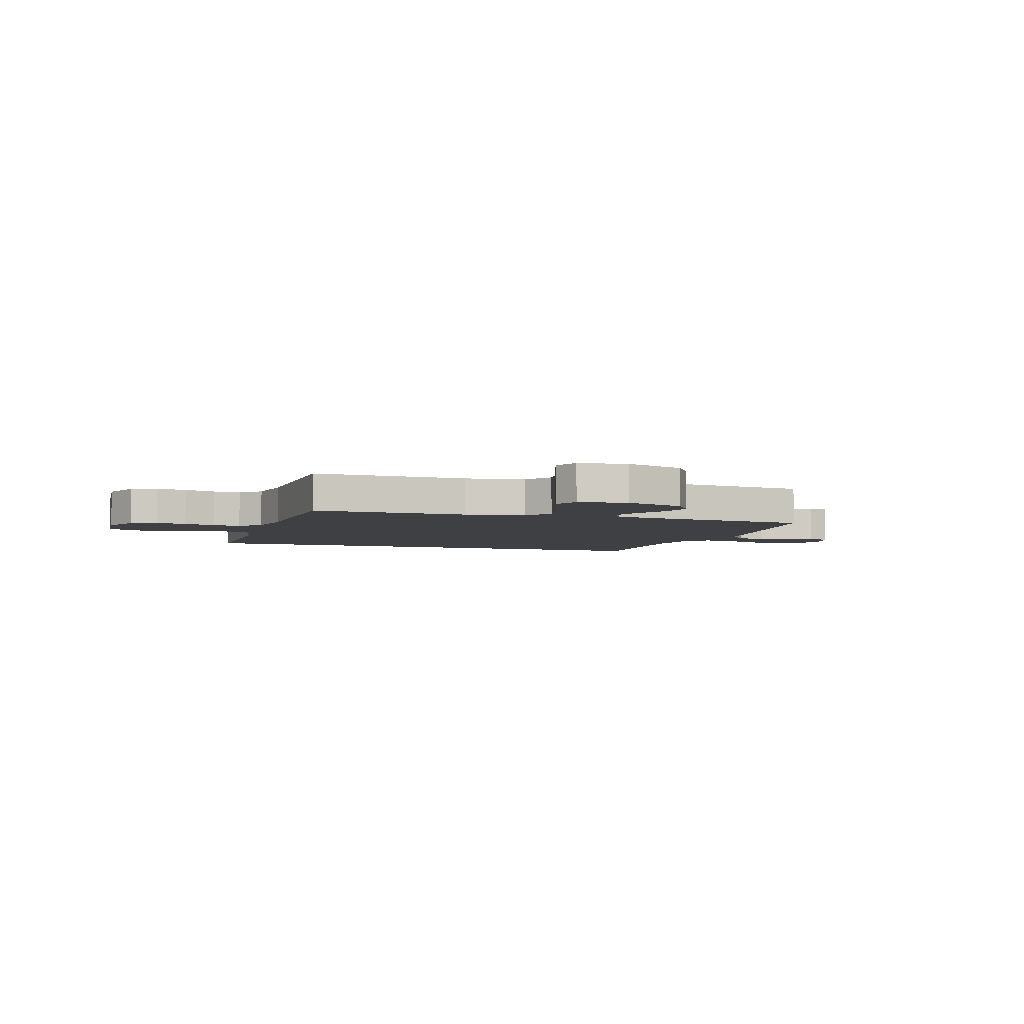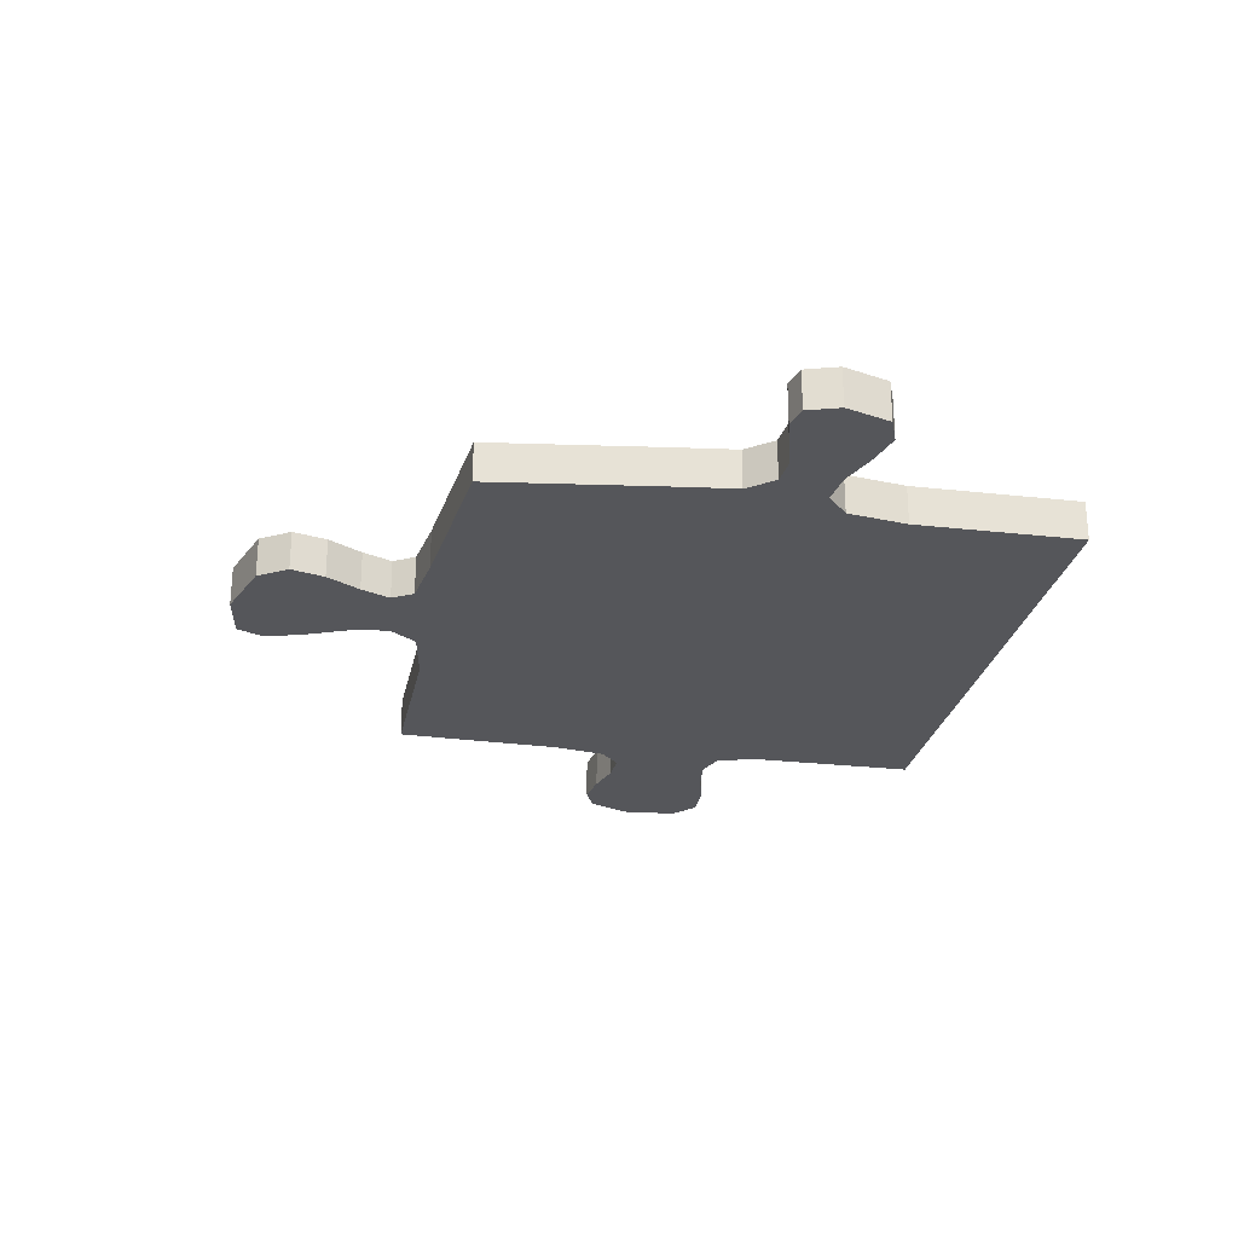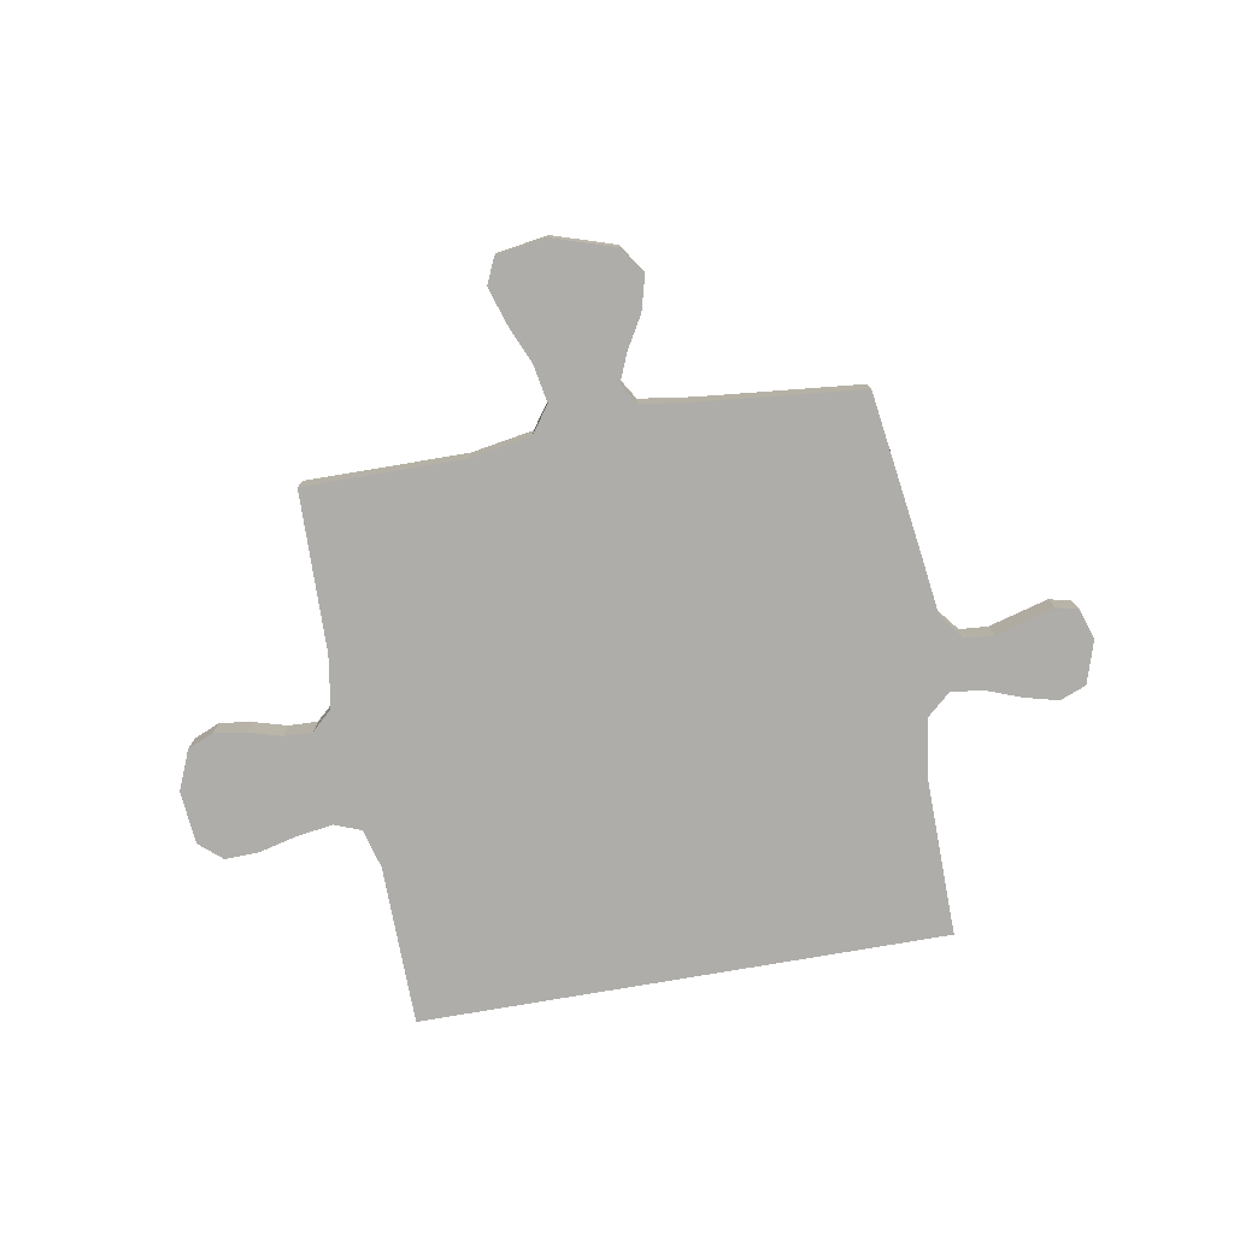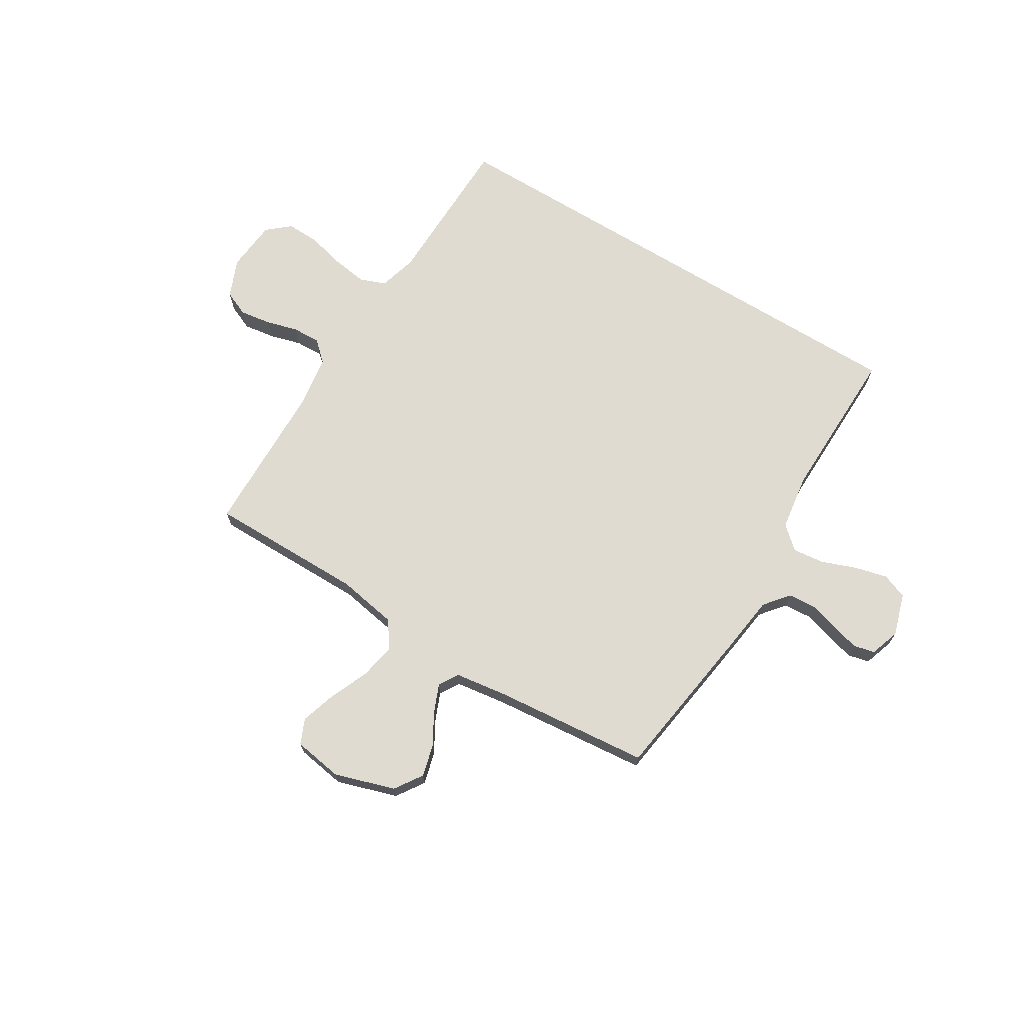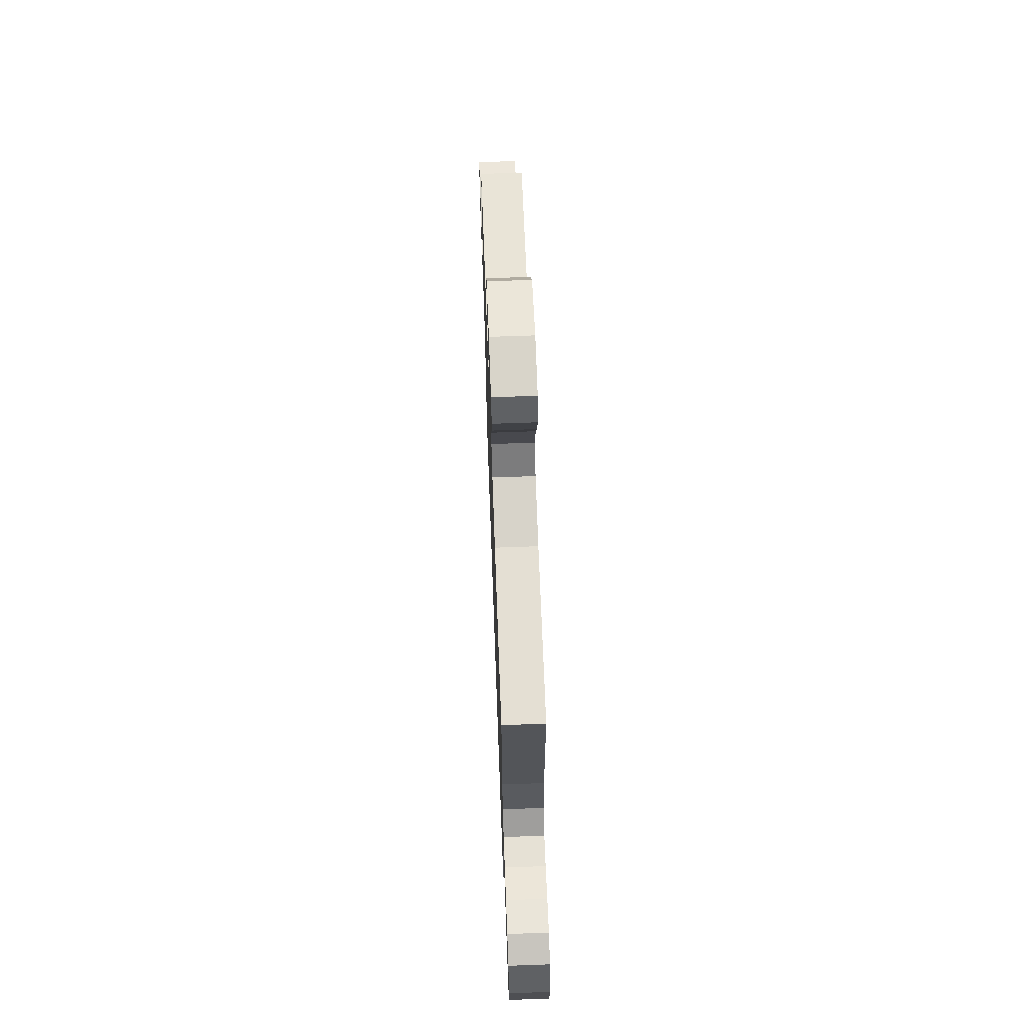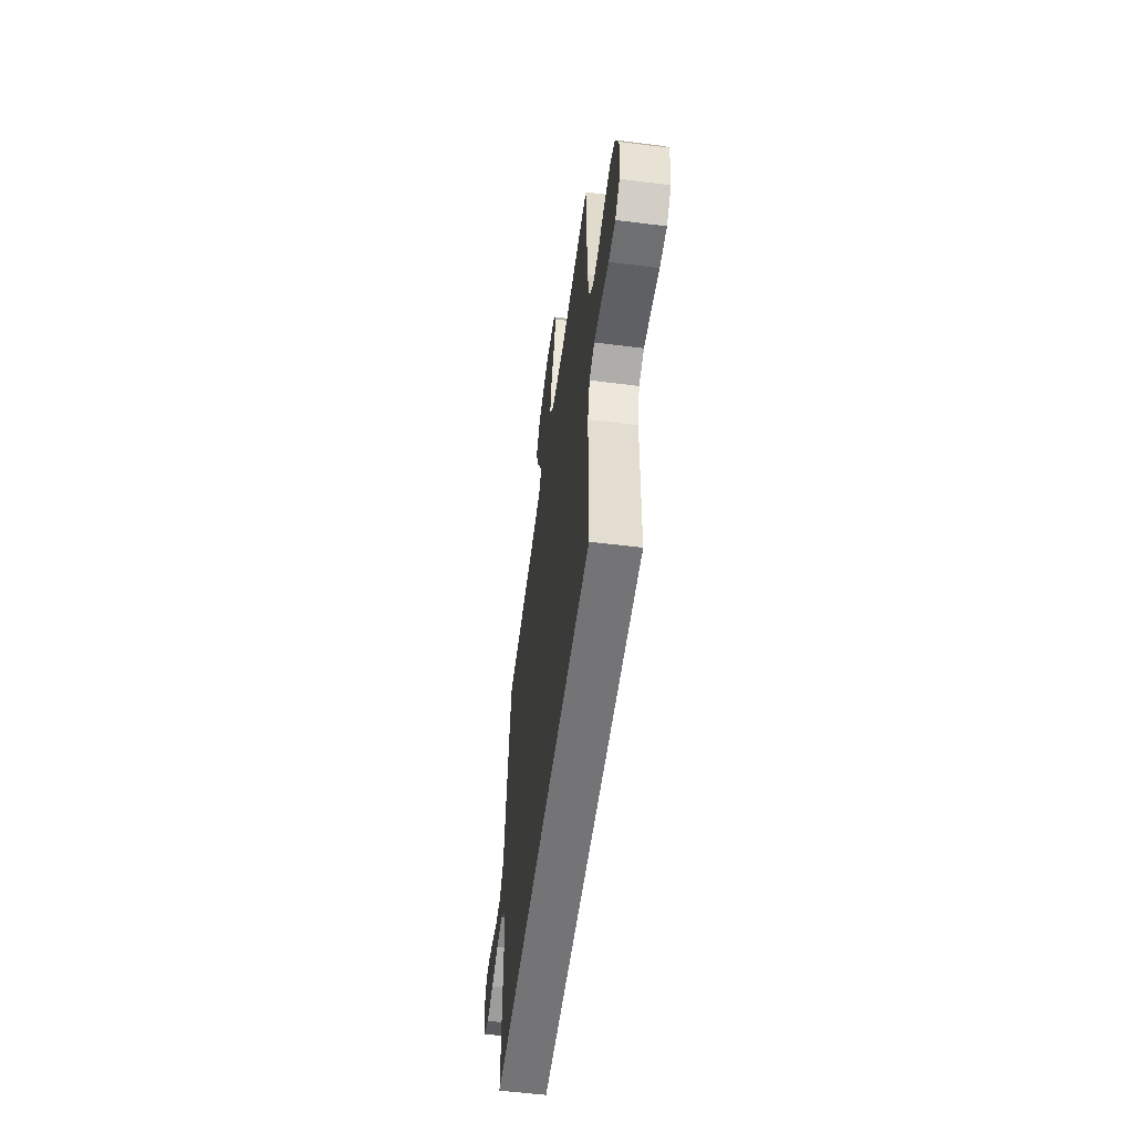
<metadata>
{"format":"obj","ext":"obj","renderer":"f3d","projection":"perspective","resolution":1024,"background":"white","views":[{"elev":-4.6,"azim":-18.3,"up":"+Y"},{"elev":-26.1,"azim":78.9,"up":"+Y"},{"elev":-77.3,"azim":9.8,"up":"+Y"},{"elev":69.8,"azim":31.5,"up":"+Y"},{"elev":66.6,"azim":-92.1,"up":"+Z"},{"elev":-56.3,"azim":-97.5,"up":"+Z"}]}
</metadata>
<code>
v -0.484 0.07 -0.5
v -0.489 0.07 -0.2
v -0.509 0.07 -0.126
v -0.559 0.07 -0.107
v -0.627 0.07 -0.117
v -0.699 0.07 -0.135
v -0.763 0.07 -0.137
v -0.806 0.07 -0.1
v -0.815 0.07 0
v -0.784 0.07 0.074
v -0.735 0.07 0.095
v -0.675 0.07 0.086
v -0.614 0.07 0.069
v -0.56 0.07 0.067
v -0.521 0.07 0.103
v -0.506 0.07 0.2
v -0.5 0.07 0.5
v -0.2 0.07 0.499
v -0.085 0.07 0.519
v -0.049 0.07 0.57
v -0.062 0.07 0.64
v -0.094 0.07 0.715
v -0.115 0.07 0.783
v -0.094 0.07 0.831
v 0 0.07 0.846
v 0.116 0.07 0.809
v 0.151 0.07 0.756
v 0.135 0.07 0.695
v 0.1 0.07 0.634
v 0.078 0.07 0.581
v 0.101 0.07 0.543
v 0.2 0.07 0.529
v 0.5 0.07 0.5
v 0.543 0.07 0.2
v 0.558 0.07 0.087
v 0.596 0.07 0.04
v 0.649 0.07 0.036
v 0.706 0.07 0.052
v 0.76 0.07 0.067
v 0.801 0.07 0.057
v 0.82 0.07 0
v 0.795 0.07 -0.081
v 0.746 0.07 -0.1
v 0.683 0.07 -0.084
v 0.617 0.07 -0.059
v 0.557 0.07 -0.052
v 0.513 0.07 -0.091
v 0.497 0.07 -0.2
v 0.502 0.07 -0.5
v -0.484 0 -0.5
v -0.489 0 -0.2
v -0.509 0 -0.126
v -0.559 0 -0.107
v -0.627 0 -0.117
v -0.699 0 -0.135
v -0.763 0 -0.137
v -0.806 0 -0.1
v -0.815 0 0
v -0.784 0 0.074
v -0.735 0 0.095
v -0.675 0 0.086
v -0.614 0 0.069
v -0.56 0 0.067
v -0.521 0 0.103
v -0.506 0 0.2
v -0.5 0 0.5
v -0.2 0 0.499
v -0.085 0 0.519
v -0.049 0 0.57
v -0.062 0 0.64
v -0.094 0 0.715
v -0.115 0 0.783
v -0.094 0 0.831
v 0 0 0.846
v 0.116 0 0.809
v 0.151 0 0.756
v 0.135 0 0.695
v 0.1 0 0.634
v 0.078 0 0.581
v 0.101 0 0.543
v 0.2 0 0.529
v 0.5 0 0.5
v 0.543 0 0.2
v 0.558 0 0.087
v 0.596 0 0.04
v 0.649 0 0.036
v 0.706 0 0.052
v 0.76 0 0.067
v 0.801 0 0.057
v 0.82 0 0
v 0.795 0 -0.081
v 0.746 0 -0.1
v 0.683 0 -0.084
v 0.617 0 -0.059
v 0.557 0 -0.052
v 0.513 0 -0.091
v 0.497 0 -0.2
v 0.502 0 -0.5
f 48 49 1 2
f 47 48 2 3
f 46 47 3 4
f 43 44 45
f 42 43 45
f 41 42 45
f 40 41 45
f 39 40 45
f 38 39 45
f 37 38 45
f 36 37 45 46
f 35 36 46 4
f 35 4 5
f 34 35 5
f 33 34 5
f 32 33 5
f 27 28 29
f 26 27 29
f 25 26 29
f 24 25 29
f 23 24 29
f 22 23 29
f 21 22 29
f 20 21 29 30
f 19 20 30 31
f 16 17 18
f 19 31 32
f 18 19 32
f 16 18 32
f 15 16 32
f 11 12 13
f 10 11 13
f 9 10 13
f 8 9 13
f 7 8 13
f 6 7 13
f 5 6 13
f 5 13 14
f 5 14 15 32
f 51 50 98 97
f 52 51 97 96
f 53 52 96 95
f 94 93 92
f 94 92 91
f 94 91 90
f 94 90 89
f 94 89 88
f 94 88 87
f 94 87 86
f 95 94 86 85
f 53 95 85 84
f 54 53 84
f 54 84 83
f 54 83 82
f 54 82 81
f 78 77 76
f 78 76 75
f 78 75 74
f 78 74 73
f 78 73 72
f 78 72 71
f 78 71 70
f 79 78 70 69
f 80 79 69 68
f 67 66 65
f 81 80 68
f 81 68 67
f 81 67 65
f 81 65 64
f 62 61 60
f 62 60 59
f 62 59 58
f 62 58 57
f 62 57 56
f 62 56 55
f 62 55 54
f 63 62 54
f 81 64 63 54
f 1 50 51 2
f 2 51 52 3
f 3 52 53 4
f 4 53 54 5
f 5 54 55 6
f 6 55 56 7
f 7 56 57 8
f 8 57 58 9
f 9 58 59 10
f 10 59 60 11
f 11 60 61 12
f 12 61 62 13
f 13 62 63 14
f 14 63 64 15
f 15 64 65 16
f 16 65 66 17
f 17 66 67 18
f 18 67 68 19
f 19 68 69 20
f 20 69 70 21
f 21 70 71 22
f 22 71 72 23
f 23 72 73 24
f 24 73 74 25
f 25 74 75 26
f 26 75 76 27
f 27 76 77 28
f 28 77 78 29
f 29 78 79 30
f 30 79 80 31
f 31 80 81 32
f 32 81 82 33
f 33 82 83 34
f 34 83 84 35
f 35 84 85 36
f 36 85 86 37
f 37 86 87 38
f 38 87 88 39
f 39 88 89 40
f 40 89 90 41
f 41 90 91 42
f 42 91 92 43
f 43 92 93 44
f 44 93 94 45
f 45 94 95 46
f 46 95 96 47
f 47 96 97 48
f 48 97 98 49
f 49 98 50 1

</code>
